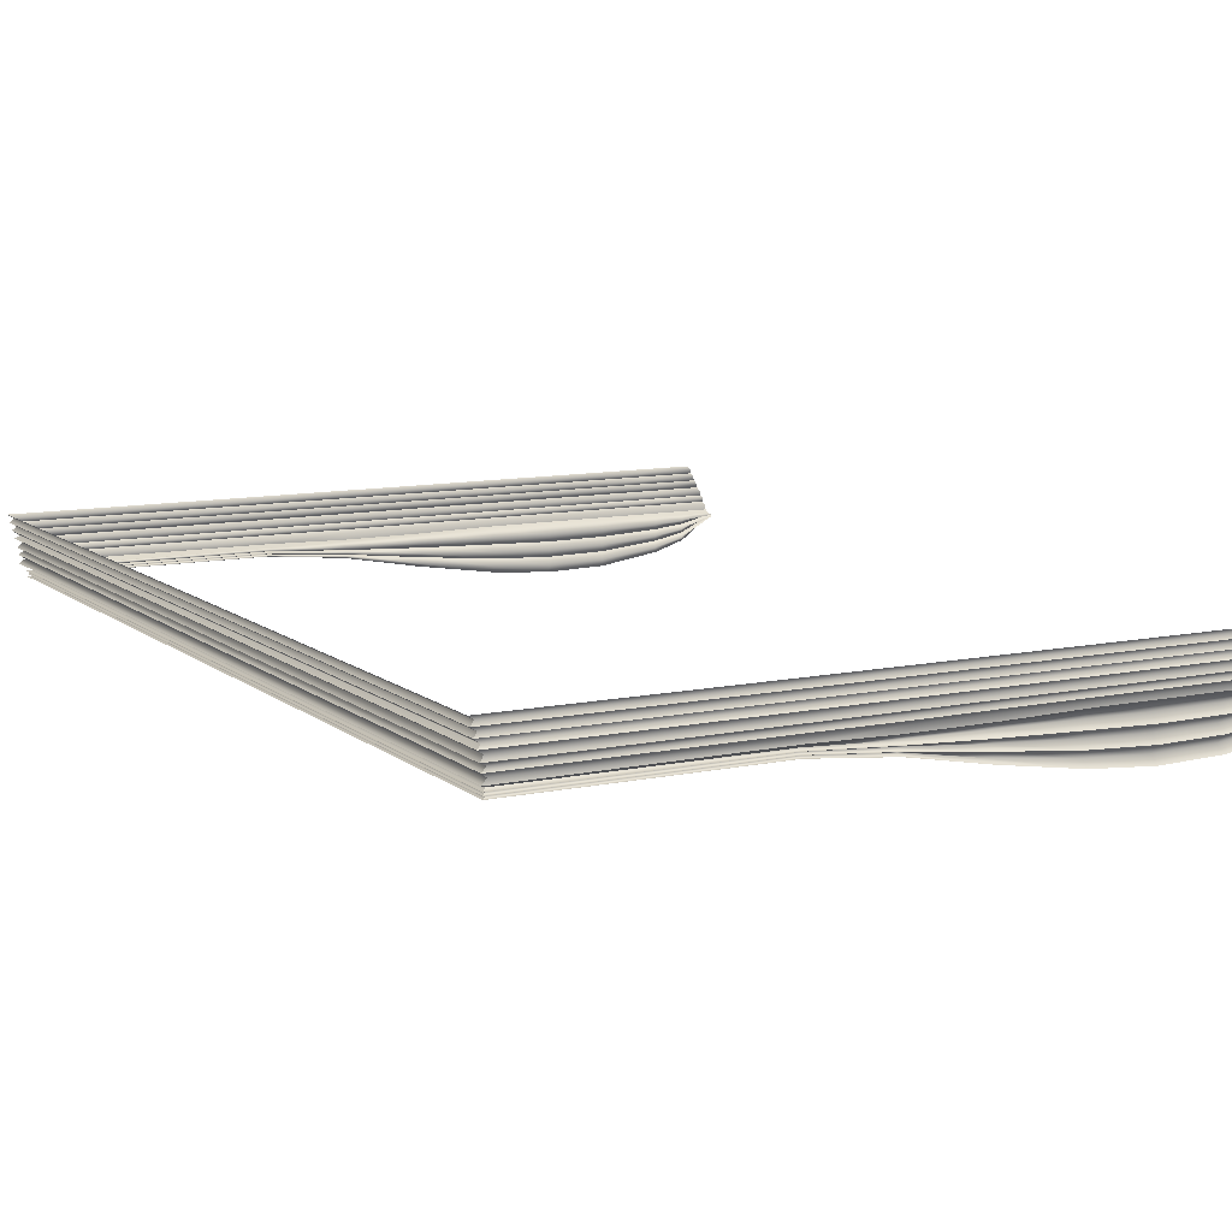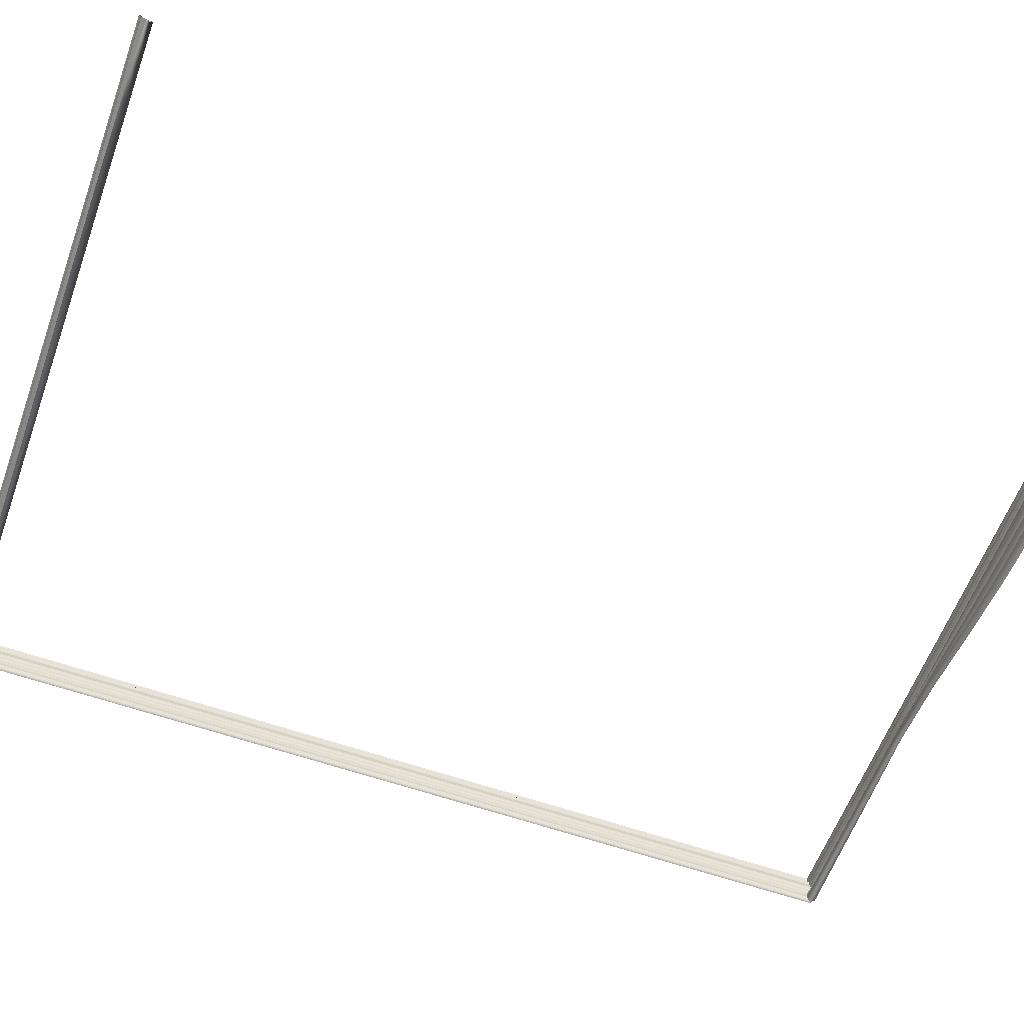
<metadata>
{"format":"obj","ext":"obj","renderer":"f3d","projection":"perspective","resolution":1024,"background":"white","views":[{"elev":10.4,"azim":-28.5,"up":"+Z"},{"elev":-59.2,"azim":70.1,"up":"+Z"}]}
</metadata>
<code>
o MeshBookFront_5_1_GeomSubset_0
v 0.1298 -0.18 0.0118
v -0.1355 -0.18 0.0118
v -0.1355 0.18 0.0118
v 0.1327 -0.18 0.00619
v -0.1341 0.18 0.00619
v -0.1341 -0.18 0.00619
v 0.1356 -0.18 0.000253
v -0.1324 0.18 0.000253
v -0.1324 -0.18 0.000253
v -0.1334 -0.1791 0.0104
v 0.1304 -0.1791 0.0104
v -0.1334 0.1791 0.0104
v -0.1349 -0.18 0.008995
v 0.1311 -0.18 0.008995
v -0.1349 0.18 0.008995
v -0.1326 -0.1791 0.007592
v 0.1319 -0.1791 0.007592
v -0.1326 0.1791 0.007592
v -0.1316 -0.1791 0.004461
v 0.1335 -0.1791 0.004461
v -0.1316 0.1791 0.004461
v -0.1332 -0.18 0.003384
v 0.1341 -0.18 0.003384
v -0.1332 0.18 0.003384
v -0.1309 -0.1791 0.001981
v 0.1348 -0.1791 0.001981
v -0.1309 0.1791 0.001981
v -0.1303 -0.1791 -0.000825
v 0.136 -0.1791 -0.000825
v -0.1303 0.1791 -0.000825
v -0.1321 -0.18 -0.002227
v 0.1365 -0.18 -0.002227
v -0.1321 0.18 -0.002227
v -0.1302 -0.1791 -0.00363
v 0.137 -0.1791 -0.00363
v -0.1301 0.1791 -0.00363
v -0.132 0.18 -0.005225
v -0.132 -0.18 -0.005225
v 0.1373 -0.179 -0.005225
v -0.1363 -0.1825 0.01102
v -0.1363 -0.1825 0.01397
v -0.1363 0.1825 0.01397
v -0.1363 0.1825 0.01102
v 0.1331 -0.1825 0.001141
v 0.1312 -0.1825 0.00792
v 0.1312 0.1825 0.00792
v 0.1331 0.1825 0.001141
v 0.1373 -0.1825 0.001592
v 0.1349 -0.1825 0.008388
v 0.1373 0.1825 0.001592
v 0.1349 0.1825 0.008388
v 0.1265 -0.1825 0.01102
v 0.1291 -0.1825 0.01014
v 0.1288 -0.1825 0.01397
v 0.131 -0.1825 0.01283
v 0.1288 0.1825 0.01397
v 0.131 0.1825 0.01283
v 0.1265 0.1825 0.01102
v 0.1291 0.1825 0.01014
v 0.1282 -0.1807 0.0115
v 0.1289 -0.1807 0.01121
v 0.1289 0.1807 0.01121
v 0.1282 0.1807 0.0115
v 0.1295 -0.1807 0.01316
v 0.1302 -0.1807 0.01286
v 0.1295 0.1807 0.01316
v 0.1302 0.1807 0.01286
v 0.04135 -0.18 0.0118
v 0.04251 -0.1791 0.0104
v 0.04246 -0.18 0.008995
v 0.04367 -0.1791 0.007592
v 0.04366 -0.18 0.00619
v 0.04465 -0.1791 0.004461
v 0.04433 -0.18 0.003384
v 0.04528 -0.1791 0.001981
v 0.04497 -0.18 0.000253
v 0.04577 -0.1791 -0.000825
v 0.0453 -0.18 -0.002227
v 0.04605 -0.1791 -0.00363
v 0.04553 -0.179 -0.005225
v -0.04706 -0.18 0.0118
v -0.04543 -0.1791 0.0104
v -0.04621 -0.18 0.008995
v -0.04448 -0.1791 0.007592
v -0.0452 -0.18 0.00619
v -0.04349 -0.1791 0.004461
v -0.04443 -0.18 0.003384
v -0.04282 -0.1791 0.001981
v -0.04372 -0.18 0.000253
v -0.04229 -0.1791 -0.000825
v -0.04339 -0.18 -0.002227
v -0.04205 -0.1791 -0.00363
v -0.04323 -0.179 -0.005225
v -0.01364 -0.179 -0.005856
v -0.01269 -0.1791 -0.00363
v -0.01383 -0.18 -0.002335
v -0.01294 -0.1791 -0.000834
v -0.01415 -0.18 0.000253
v -0.01346 -0.1791 0.001981
v -0.01484 -0.18 0.003384
v -0.01411 -0.1791 0.004461
v -0.01558 -0.18 0.00619
v -0.01509 -0.1791 0.007592
v -0.01665 -0.18 0.008995
v -0.01612 -0.1791 0.0104
v -0.01759 -0.18 0.0118
v 0.01595 -0.179 -0.005751
v 0.01668 -0.1791 -0.00363
v 0.01573 -0.18 -0.002242
v 0.01642 -0.1791 -0.000825
v 0.01541 -0.18 0.000253
v 0.01591 -0.1791 0.001981
v 0.01474 -0.18 0.003384
v 0.01527 -0.1791 0.004461
v 0.01404 -0.18 0.00619
v 0.01429 -0.1791 0.007592
v 0.0129 -0.18 0.008995
v 0.0132 -0.1791 0.0104
v 0.01188 -0.18 0.0118
v 0.06848 -0.179 -0.005225
v 0.06878 -0.1791 -0.00363
v 0.06811 -0.18 -0.002227
v 0.06833 -0.1791 -0.000825
v 0.06763 -0.18 0.000253
v 0.06765 -0.1791 0.001981
v 0.06677 -0.18 0.003384
v 0.06688 -0.1791 0.004461
v 0.06591 -0.18 0.00619
v 0.06572 -0.1791 0.007592
v 0.06463 -0.18 0.008995
v 0.06449 -0.1791 0.0104
v 0.06345 -0.18 0.0118
v 0.09143 -0.179 -0.005225
v 0.09152 -0.1791 -0.00363
v 0.09092 -0.18 -0.002227
v 0.09089 -0.1791 -0.000825
v 0.09028 -0.18 0.000253
v 0.09003 -0.1791 0.001981
v 0.08921 -0.18 0.003384
v 0.0891 -0.1791 0.004461
v 0.08816 -0.18 0.00619
v 0.08776 -0.1791 0.007592
v 0.0868 -0.18 0.008995
v 0.08647 -0.1791 0.0104
v 0.08555 -0.18 0.0118
v 0.1144 -0.179 -0.005225
v 0.1143 -0.1791 -0.00363
v 0.1137 -0.18 -0.002227
v 0.1135 -0.1791 -0.000825
v 0.1129 -0.18 0.000253
v 0.1124 -0.1791 0.001981
v 0.1116 -0.18 0.003384
v 0.1113 -0.1791 0.004461
v 0.1104 -0.18 0.00619
v 0.1098 -0.1791 0.007592
v 0.109 -0.18 0.008995
v 0.1085 -0.1791 0.0104
v 0.1076 -0.18 0.0118
v -0.1303 0.1772 -0.009347
v -0.04323 0.1772 -0.009347
v -0.1303 -0.1772 -0.009347
v -0.04323 -0.1772 -0.009347
v 0.1144 0.1772 -0.01976
v 0.1375 0.1772 -0.007467
v 0.1144 -0.1772 -0.01976
v 0.1375 -0.1772 -0.007467
v 0.01595 0.1772 -0.01759
v 0.04553 0.1772 -0.02215
v 0.01595 -0.1772 -0.01759
v 0.04553 -0.1772 -0.02206
v -0.01364 0.1772 -0.01218
v -0.01364 -0.1772 -0.01218
v 0.06848 0.1772 -0.02434
v 0.06848 -0.1772 -0.02382
v 0.09143 0.1772 -0.02326
v 0.09143 -0.1772 -0.02326
v -0.1282 0.1772 -0.006407
v -0.1282 -0.1772 -0.006407
v -0.04323 -0.1772 -0.006407
v 0.1375 -0.1772 -0.006407
v 0.1144 -0.1772 -0.006407
v 0.04553 -0.1772 -0.006407
v 0.01595 -0.1772 -0.006407
v -0.01364 -0.1772 -0.006407
v 0.06848 -0.1772 -0.006407
v 0.09143 -0.1772 -0.006407
v 0.1259 0.1772 -0.01606
v 0.1259 -0.1772 -0.01606
v 0.1259 -0.1772 -0.006407
v 0.1258 -0.179 -0.005225
v 0.1256 -0.1791 -0.00363
v 0.1251 -0.18 -0.002227
v 0.1247 -0.1791 -0.000825
v 0.1243 -0.18 0.000253
v 0.1236 -0.1791 0.001981
v 0.1229 -0.18 0.003384
v 0.1224 -0.1791 0.004461
v 0.1215 -0.18 0.00619
v 0.1208 -0.1791 0.007592
v 0.12 -0.18 0.008995
v 0.1195 -0.1791 0.0104
v 0.1187 -0.18 0.0118
v 0.09025 -0.1748 -0.02048
v 0.06761 -0.1748 -0.02095
v 0.04497 -0.1748 -0.01957
v 0.01578 -0.1748 -0.01634
v -0.01342 -0.1748 -0.01155
v -0.04261 -0.1748 -0.008888
v -0.1285 -0.1748 -0.008888
v -0.1285 0.1748 -0.008888
v 0.1375 -0.1748 -0.007321
v 0.1243 -0.1748 -0.01448
v 0.1129 -0.1748 -0.01757
v 0.09143 -0.1772 -0.0177
v 0.06848 -0.1772 -0.01808
v 0.04553 -0.1772 -0.01698
v 0.01595 -0.1772 -0.01415
v -0.01364 -0.1772 -0.01085
v -0.04323 -0.1772 -0.008428
v -0.1303 -0.1772 -0.008428
v -0.1303 0.1772 -0.008428
v 0.1375 -0.1772 -0.007175
v 0.1259 -0.1772 -0.0129
v 0.1144 -0.1772 -0.01537
v 0.09025 -0.1748 -0.01492
v 0.06761 -0.1748 -0.0152
v 0.04497 -0.1748 -0.01431
v 0.01578 -0.1748 -0.01247
v -0.01342 -0.1748 -0.01009
v -0.04261 -0.1748 -0.007968
v -0.1285 -0.1748 -0.007968
v -0.1285 0.1748 -0.007968
v 0.1375 -0.1748 -0.007028
v 0.1243 -0.1748 -0.01133
v 0.1129 -0.1748 -0.01317
v 0.09143 -0.1772 -0.01215
v 0.06848 -0.1772 -0.01233
v 0.04553 -0.1772 -0.01166
v 0.01595 -0.1772 -0.01065
v -0.01364 -0.1772 -0.009269
v -0.04323 -0.1772 -0.007509
v -0.1303 -0.1772 -0.007509
v -0.1303 0.1772 -0.007509
v 0.1375 -0.1772 -0.006882
v 0.1259 -0.1772 -0.009747
v 0.1144 -0.1772 -0.01098
v 0.09025 -0.1748 -0.009368
v 0.06761 -0.1748 -0.009461
v 0.04497 -0.1748 -0.009064
v 0.01578 -0.1748 -0.008779
v -0.01342 -0.1748 -0.008414
v -0.04261 -0.1748 -0.007049
v -0.1285 -0.1748 -0.007049
v -0.1285 0.1748 -0.007049
v 0.1375 -0.1748 -0.006736
v 0.1243 -0.1748 -0.008168
v 0.1129 -0.1748 -0.008785
v 0.1347 -0.1819 -0.006151
v 0.1336 -0.1825 -0.005224
v 0.1347 0.1819 -0.006151
v 0.1336 0.1825 -0.005224
v 0.137 -0.1819 -0.006151
v 0.1379 -0.1825 -0.005224
v 0.137 0.1819 -0.006151
v 0.1379 0.1825 -0.005224
v 0.1298 0.18 0.0118
v 0.1327 0.18 0.00619
v 0.1356 0.18 0.000253
v 0.1304 0.1791 0.0104
v 0.1311 0.18 0.008995
v 0.1319 0.1791 0.007592
v 0.1335 0.1791 0.004461
v 0.1341 0.18 0.003384
v 0.1348 0.1791 0.001981
v 0.136 0.1791 -0.000825
v 0.1365 0.18 -0.002227
v 0.137 0.1791 -0.00363
v 0.1373 0.179 -0.005225
v 0.04135 0.18 0.0118
v 0.04251 0.1791 0.0104
v 0.04246 0.18 0.008995
v 0.04367 0.1791 0.007592
v 0.04366 0.18 0.00619
v 0.04465 0.1791 0.004461
v 0.04433 0.18 0.003384
v 0.04528 0.1791 0.001981
v 0.04497 0.18 0.000253
v 0.04577 0.1791 -0.000825
v 0.0453 0.18 -0.002227
v 0.04605 0.1791 -0.00363
v 0.04553 0.179 -0.005225
v -0.04706 0.18 0.0118
v -0.04543 0.1791 0.0104
v -0.04621 0.18 0.008995
v -0.04448 0.1791 0.007592
v -0.0452 0.18 0.00619
v -0.04349 0.1791 0.004461
v -0.04443 0.18 0.003384
v -0.04282 0.1791 0.001981
v -0.04372 0.18 0.000253
v -0.04229 0.1791 -0.000825
v -0.04339 0.18 -0.002227
v -0.04205 0.1791 -0.00363
v -0.04323 0.179 -0.005225
v -0.01364 0.179 -0.005856
v -0.01269 0.1791 -0.00363
v -0.01383 0.18 -0.002335
v -0.01294 0.1791 -0.000834
v -0.01415 0.18 0.000253
v -0.01346 0.1791 0.001981
v -0.01484 0.18 0.003384
v -0.01411 0.1791 0.004461
v -0.01558 0.18 0.00619
v -0.01509 0.1791 0.007592
v -0.01665 0.18 0.008995
v -0.01612 0.1791 0.0104
v -0.01759 0.18 0.0118
v 0.01595 0.179 -0.005751
v 0.01668 0.1791 -0.00363
v 0.01573 0.18 -0.002242
v 0.01642 0.1791 -0.000825
v 0.01541 0.18 0.000253
v 0.01591 0.1791 0.001981
v 0.01474 0.18 0.003384
v 0.01527 0.1791 0.004461
v 0.01404 0.18 0.00619
v 0.01429 0.1791 0.007592
v 0.0129 0.18 0.008995
v 0.0132 0.1791 0.0104
v 0.01188 0.18 0.0118
v 0.06848 0.179 -0.005225
v 0.06878 0.1791 -0.00363
v 0.06811 0.18 -0.002227
v 0.06833 0.1791 -0.000825
v 0.06763 0.18 0.000253
v 0.06765 0.1791 0.001981
v 0.06677 0.18 0.003384
v 0.06688 0.1791 0.004461
v 0.06591 0.18 0.00619
v 0.06572 0.1791 0.007592
v 0.06463 0.18 0.008995
v 0.06449 0.1791 0.0104
v 0.06345 0.18 0.0118
v 0.09143 0.179 -0.005225
v 0.09152 0.1791 -0.00363
v 0.09092 0.18 -0.002227
v 0.09089 0.1791 -0.000825
v 0.09028 0.18 0.000253
v 0.09003 0.1791 0.001981
v 0.08921 0.18 0.003384
v 0.0891 0.1791 0.004461
v 0.08816 0.18 0.00619
v 0.08776 0.1791 0.007592
v 0.0868 0.18 0.008995
v 0.08647 0.1791 0.0104
v 0.08555 0.18 0.0118
v 0.1144 0.179 -0.005225
v 0.1143 0.1791 -0.00363
v 0.1137 0.18 -0.002227
v 0.1135 0.1791 -0.000825
v 0.1129 0.18 0.000253
v 0.1124 0.1791 0.001981
v 0.1116 0.18 0.003384
v 0.1113 0.1791 0.004461
v 0.1104 0.18 0.00619
v 0.1098 0.1791 0.007592
v 0.109 0.18 0.008995
v 0.1085 0.1791 0.0104
v 0.1076 0.18 0.0118
v -0.04323 0.1772 -0.009347
v 0.1144 0.1772 -0.01976
v 0.1375 0.1772 -0.007467
v 0.01595 0.1772 -0.01759
v 0.04553 0.1772 -0.02206
v -0.01364 0.1772 -0.01218
v 0.06848 0.1772 -0.02382
v 0.09143 0.1772 -0.02326
v -0.04323 0.1772 -0.006407
v 0.1375 0.1772 -0.006407
v 0.1144 0.1772 -0.006407
v 0.04553 0.1772 -0.006407
v 0.01595 0.1772 -0.006407
v -0.01364 0.1772 -0.006407
v 0.06848 0.1772 -0.006407
v 0.09143 0.1772 -0.006407
v 0.1259 0.1772 -0.01606
v 0.1259 0.1772 -0.006407
v 0.1258 0.179 -0.005225
v 0.1256 0.1791 -0.00363
v 0.1251 0.18 -0.002227
v 0.1247 0.1791 -0.000825
v 0.1243 0.18 0.000253
v 0.1236 0.1791 0.001981
v 0.1229 0.18 0.003384
v 0.1224 0.1791 0.004461
v 0.1215 0.18 0.00619
v 0.1208 0.1791 0.007592
v 0.12 0.18 0.008995
v 0.1195 0.1791 0.0104
v 0.1187 0.18 0.0118
v 0.09025 0.1748 -0.02048
v 0.06761 0.1748 -0.02095
v 0.04497 0.1748 -0.01957
v 0.01578 0.1748 -0.01634
v -0.01342 0.1748 -0.01155
v -0.04261 0.1748 -0.008888
v 0.1375 0.1748 -0.007321
v 0.1243 0.1748 -0.01448
v 0.1129 0.1748 -0.01757
v 0.09143 0.1772 -0.0177
v 0.06848 0.1772 -0.01808
v 0.04553 0.1772 -0.01698
v 0.01595 0.1772 -0.01415
v -0.01364 0.1772 -0.01085
v -0.04323 0.1772 -0.008428
v 0.1375 0.1772 -0.007174
v 0.1259 0.1772 -0.0129
v 0.1144 0.1772 -0.01537
v 0.09025 0.1748 -0.01492
v 0.06761 0.1748 -0.0152
v 0.04497 0.1748 -0.01431
v 0.01578 0.1748 -0.01247
v -0.01342 0.1748 -0.01009
v -0.04261 0.1748 -0.007968
v -0.1285 0.1748 -0.007968
v 0.1375 0.1748 -0.007028
v 0.1243 0.1748 -0.01133
v 0.1129 0.1748 -0.01317
v 0.09143 0.1772 -0.01215
v 0.06848 0.1772 -0.01233
v 0.04553 0.1772 -0.01166
v 0.01595 0.1772 -0.01065
v -0.01364 0.1772 -0.009269
v -0.04323 0.1772 -0.007509
v 0.1375 0.1772 -0.006882
v 0.1259 0.1772 -0.009747
v 0.1144 0.1772 -0.01098
v 0.09025 0.1748 -0.009368
v 0.06761 0.1748 -0.009461
v 0.04497 0.1748 -0.009064
v 0.01578 0.1748 -0.008779
v -0.01342 0.1748 -0.008414
v -0.04261 0.1748 -0.007049
v 0.1375 0.1748 -0.006736
v 0.1243 0.1748 -0.008168
v 0.1129 0.1748 -0.008785
f 6 5 18 16
f 85 6 16 84
f 9 8 27 25
f 89 9 25 88
f 38 37 36 34
f 93 38 34 92
f 82 10 2 81
f 10 12 3 2
f 83 13 10 82
f 13 15 12 10
f 84 16 13 83
f 16 18 15 13
f 86 19 6 85
f 19 21 5 6
f 87 22 19 86
f 22 24 21 19
f 88 25 22 87
f 25 27 24 22
f 90 28 9 89
f 28 30 8 9
f 91 31 28 90
f 31 33 30 28
f 92 34 31 91
f 34 36 33 31
f 11 201 202 1
f 14 200 201 11
f 17 199 200 14
f 4 198 199 17
f 20 197 198 4
f 23 196 197 20
f 26 195 196 23
f 7 194 195 26
f 29 193 194 7
f 32 192 193 29
f 35 191 192 32
f 39 190 191 35
f 69 118 119 68
f 70 117 118 69
f 71 116 117 70
f 72 115 116 71
f 73 114 115 72
f 74 113 114 73
f 75 112 113 74
f 76 111 112 75
f 77 110 111 76
f 78 109 110 77
f 79 108 109 78
f 80 107 108 79
f 95 94 93 92
f 96 95 92 91
f 97 96 91 90
f 98 97 90 89
f 99 98 89 88
f 100 99 88 87
f 101 100 87 86
f 102 101 86 85
f 103 102 85 84
f 104 103 84 83
f 105 104 83 82
f 106 105 82 81
f 108 107 94 95
f 109 108 95 96
f 110 109 96 97
f 111 110 97 98
f 112 111 98 99
f 113 112 99 100
f 114 113 100 101
f 115 114 101 102
f 116 115 102 103
f 117 116 103 104
f 118 117 104 105
f 119 118 105 106
f 121 120 80 79
f 122 121 79 78
f 123 122 78 77
f 124 123 77 76
f 125 124 76 75
f 126 125 75 74
f 127 126 74 73
f 128 127 73 72
f 129 128 72 71
f 130 129 71 70
f 131 130 70 69
f 132 131 69 68
f 134 133 120 121
f 135 134 121 122
f 136 135 122 123
f 137 136 123 124
f 138 137 124 125
f 139 138 125 126
f 140 139 126 127
f 141 140 127 128
f 142 141 128 129
f 143 142 129 130
f 144 143 130 131
f 145 144 131 132
f 147 146 133 134
f 148 147 134 135
f 149 148 135 136
f 150 149 136 137
f 151 150 137 138
f 152 151 138 139
f 153 152 139 140
f 154 153 140 141
f 155 154 141 142
f 156 155 142 143
f 157 156 143 144
f 158 157 144 145
f 177 178 253 254
f 178 179 252 253
f 189 180 255 256
f 183 182 249 250
f 179 184 251 252
f 184 183 250 251
f 182 185 248 249
f 185 186 247 248
f 186 181 257 247
f 37 38 178 177
f 38 93 179 178
f 190 39 180 189
f 107 80 182 183
f 93 94 184 179
f 94 107 183 184
f 80 120 185 182
f 120 133 186 185
f 133 146 181 186
f 181 189 256 257
f 146 190 189 181
f 191 190 146 147
f 192 191 147 148
f 193 192 148 149
f 194 193 149 150
f 195 194 150 151
f 196 195 151 152
f 197 196 152 153
f 198 197 153 154
f 199 198 154 155
f 200 199 155 156
f 201 200 156 157
f 202 201 157 158
f 204 203 176 174
f 205 204 174 170
f 206 205 170 169
f 207 206 169 172
f 208 207 172 162
f 209 208 162 161
f 210 209 161 159
f 212 211 166 188
f 213 212 188 165
f 203 213 165 176
f 215 214 203 204
f 216 215 204 205
f 217 216 205 206
f 218 217 206 207
f 219 218 207 208
f 220 219 208 209
f 221 220 209 210
f 223 222 211 212
f 224 223 212 213
f 214 224 213 203
f 226 225 214 215
f 227 226 215 216
f 228 227 216 217
f 229 228 217 218
f 230 229 218 219
f 231 230 219 220
f 232 231 220 221
f 234 233 222 223
f 235 234 223 224
f 225 235 224 214
f 237 236 225 226
f 238 237 226 227
f 239 238 227 228
f 240 239 228 229
f 241 240 229 230
f 242 241 230 231
f 243 242 231 232
f 245 244 233 234
f 246 245 234 235
f 236 246 235 225
f 248 247 236 237
f 249 248 237 238
f 250 249 238 239
f 251 250 239 240
f 252 251 240 241
f 253 252 241 242
f 254 253 242 243
f 256 255 244 245
f 257 256 245 246
f 247 257 246 236
f 296 295 18 5
f 300 299 27 8
f 304 303 36 37
f 293 292 3 12
f 294 293 12 15
f 295 294 15 18
f 297 296 5 21
f 298 297 21 24
f 299 298 24 27
f 301 300 8 30
f 302 301 30 33
f 303 302 33 36
f 269 266 400 399
f 270 269 399 398
f 271 270 398 397
f 267 271 397 396
f 272 267 396 395
f 273 272 395 394
f 274 273 394 393
f 268 274 393 392
f 275 268 392 391
f 276 275 391 390
f 277 276 390 389
f 278 277 389 388
f 280 279 330 329
f 281 280 329 328
f 282 281 328 327
f 283 282 327 326
f 284 283 326 325
f 285 284 325 324
f 286 285 324 323
f 287 286 323 322
f 288 287 322 321
f 289 288 321 320
f 290 289 320 319
f 291 290 319 318
f 306 303 304 305
f 307 302 303 306
f 308 301 302 307
f 309 300 301 308
f 310 299 300 309
f 311 298 299 310
f 312 297 298 311
f 313 296 297 312
f 314 295 296 313
f 315 294 295 314
f 316 293 294 315
f 317 292 293 316
f 319 306 305 318
f 320 307 306 319
f 321 308 307 320
f 322 309 308 321
f 323 310 309 322
f 324 311 310 323
f 325 312 311 324
f 326 313 312 325
f 327 314 313 326
f 328 315 314 327
f 329 316 315 328
f 330 317 316 329
f 332 290 291 331
f 333 289 290 332
f 334 288 289 333
f 335 287 288 334
f 336 286 287 335
f 337 285 286 336
f 338 284 285 337
f 339 283 284 338
f 340 282 283 339
f 341 281 282 340
f 342 280 281 341
f 343 279 280 342
f 345 332 331 344
f 346 333 332 345
f 347 334 333 346
f 348 335 334 347
f 349 336 335 348
f 350 337 336 349
f 351 338 337 350
f 352 339 338 351
f 353 340 339 352
f 354 341 340 353
f 355 342 341 354
f 356 343 342 355
f 358 345 344 357
f 359 346 345 358
f 360 347 346 359
f 361 348 347 360
f 362 349 348 361
f 363 350 349 362
f 364 351 350 363
f 365 352 351 364
f 366 353 352 365
f 367 354 353 366
f 368 355 354 367
f 369 356 355 368
f 177 254 443 378
f 387 445 444 379
f 382 441 440 381
f 378 443 442 383
f 383 442 441 382
f 381 440 439 384
f 384 439 438 385
f 385 438 446 380
f 37 177 378 304
f 388 387 379 278
f 318 382 381 291
f 304 378 383 305
f 305 383 382 318
f 291 381 384 331
f 331 384 385 344
f 344 385 380 357
f 380 446 445 387
f 357 380 387 388
f 389 358 357 388
f 390 359 358 389
f 391 360 359 390
f 392 361 360 391
f 393 362 361 392
f 394 363 362 393
f 395 364 363 394
f 396 365 364 395
f 397 366 365 396
f 398 367 366 397
f 399 368 367 398
f 400 369 368 399
f 402 376 377 401
f 403 374 376 402
f 404 373 374 403
f 405 375 373 404
f 406 370 375 405
f 210 159 370 406
f 408 386 372 407
f 409 371 386 408
f 401 377 371 409
f 411 402 401 410
f 412 403 402 411
f 413 404 403 412
f 414 405 404 413
f 415 406 405 414
f 221 210 406 415
f 417 408 407 416
f 418 409 408 417
f 410 401 409 418
f 420 411 410 419
f 421 412 411 420
f 422 413 412 421
f 423 414 413 422
f 424 415 414 423
f 425 221 415 424
f 427 417 416 426
f 428 418 417 427
f 419 410 418 428
f 430 420 419 429
f 431 421 420 430
f 432 422 421 431
f 433 423 422 432
f 434 424 423 433
f 243 425 424 434
f 436 427 426 435
f 437 428 427 436
f 429 419 428 437
f 439 430 429 438
f 440 431 430 439
f 441 432 431 440
f 442 433 432 441
f 443 434 433 442
f 254 243 434 443
f 445 436 435 444
f 446 437 436 445
f 438 429 437 446

</code>
